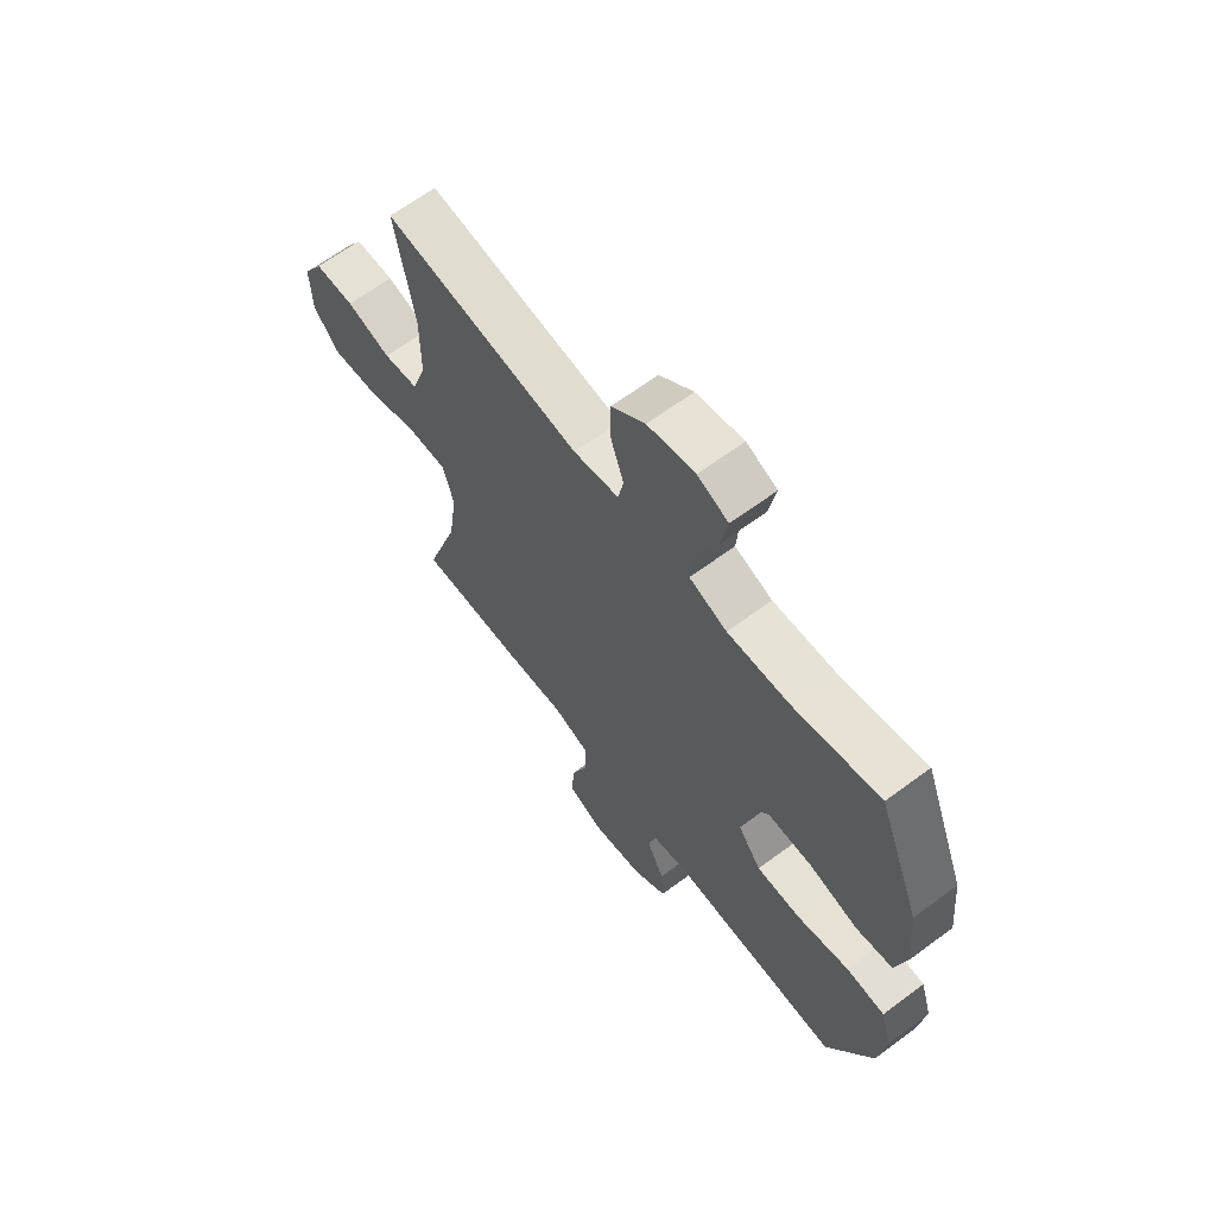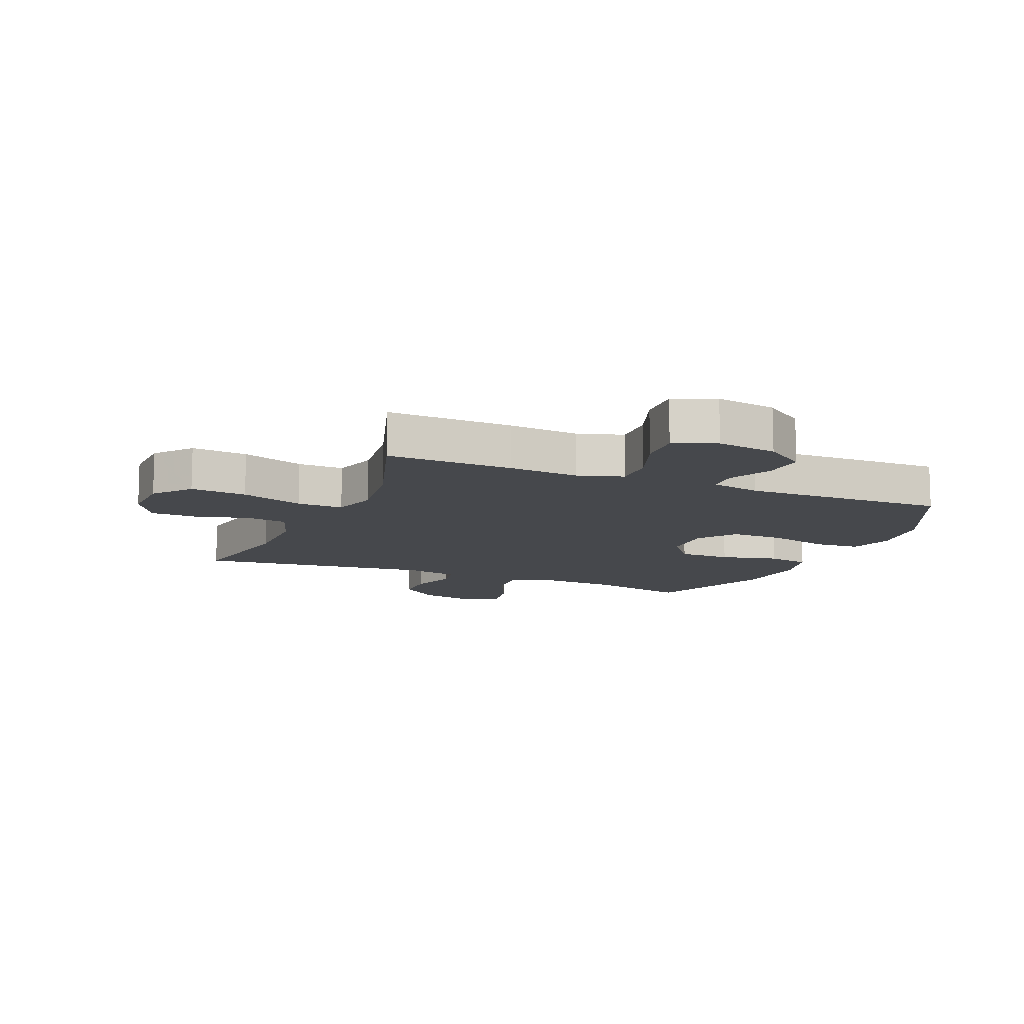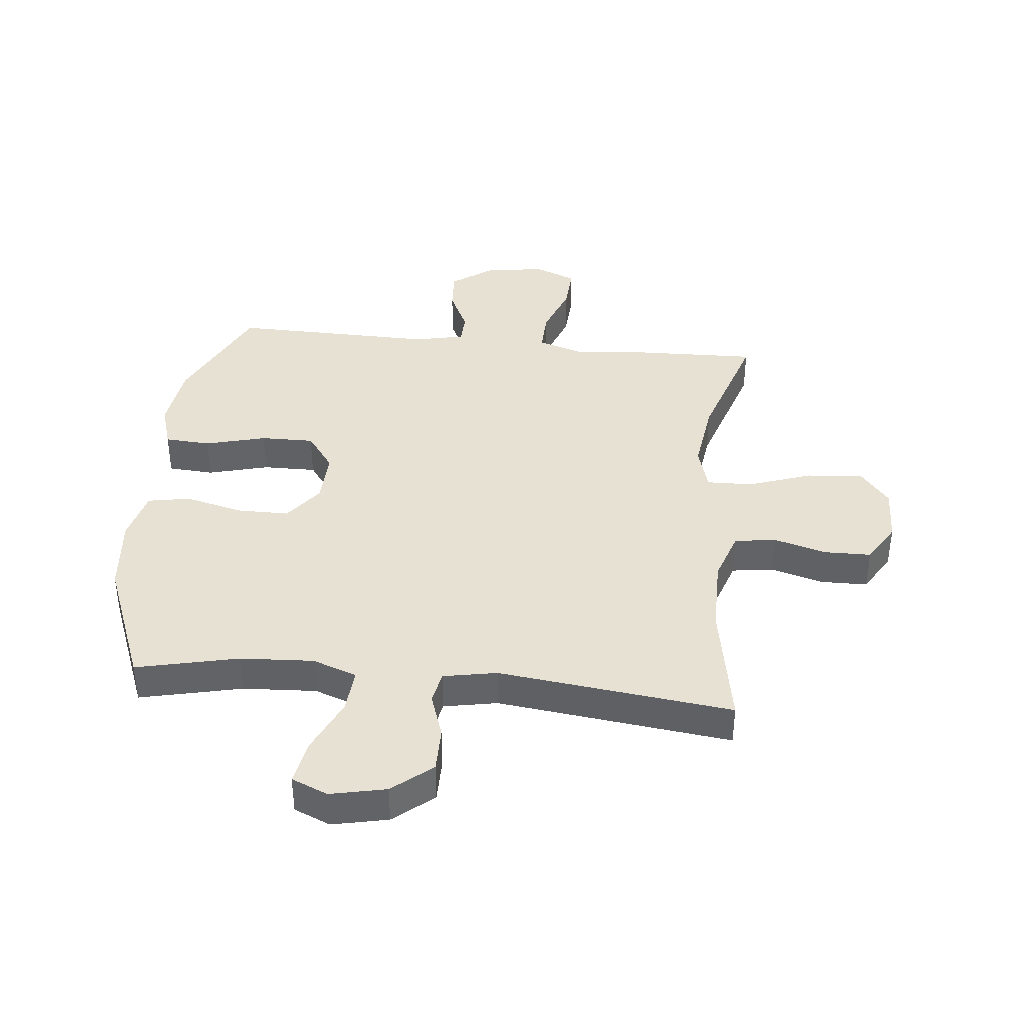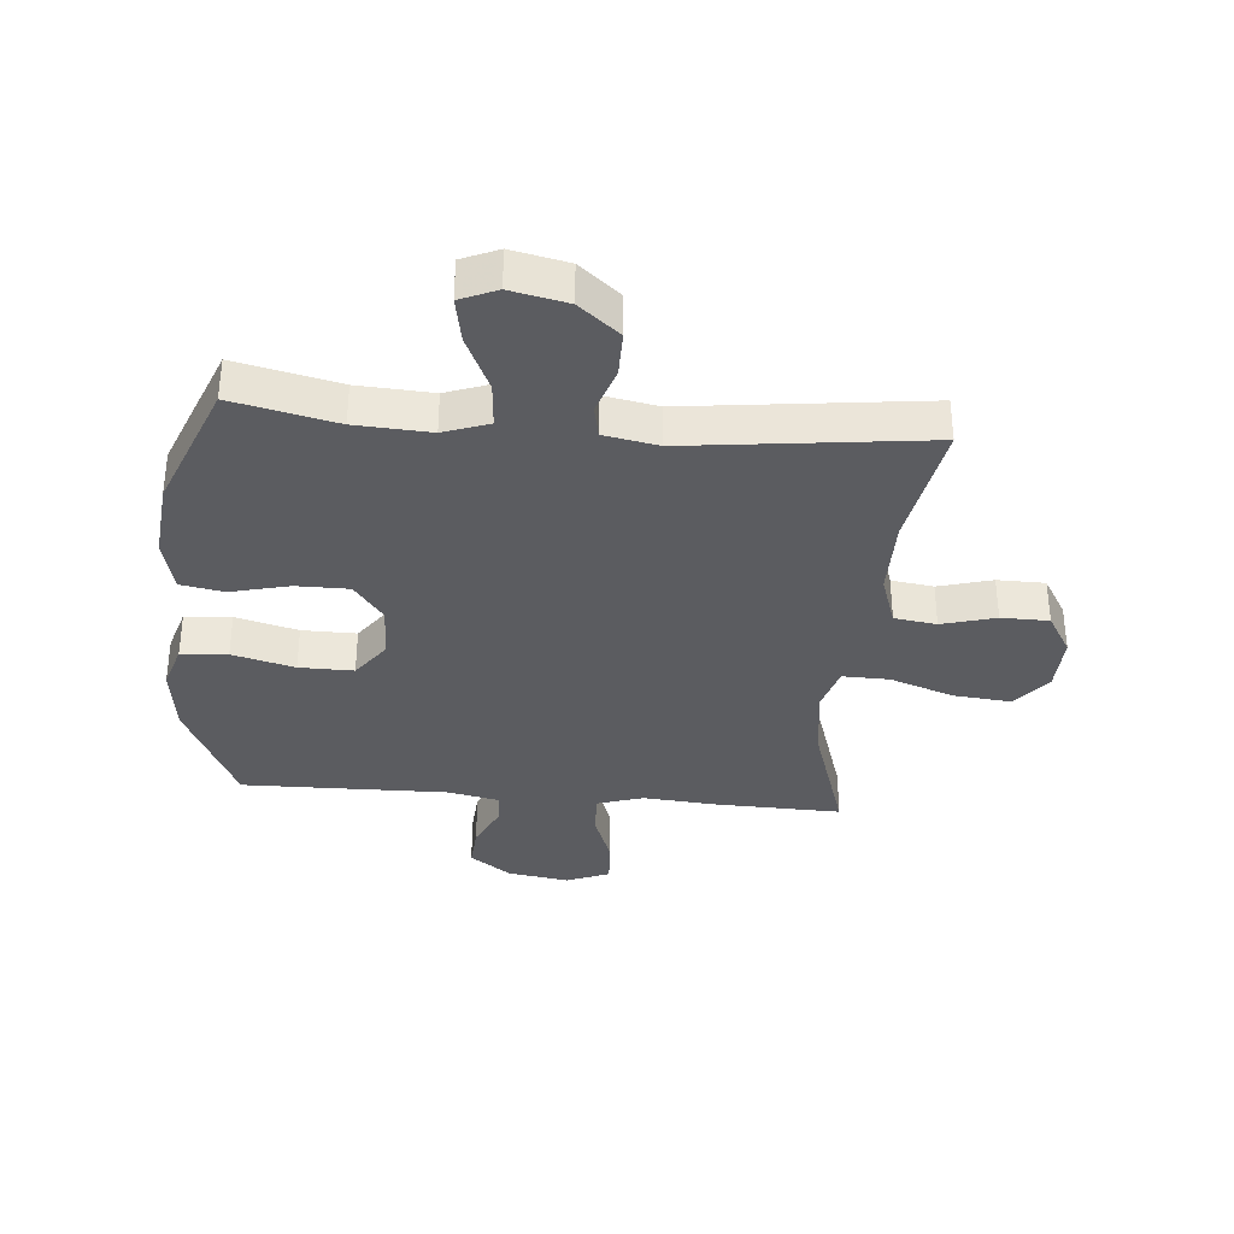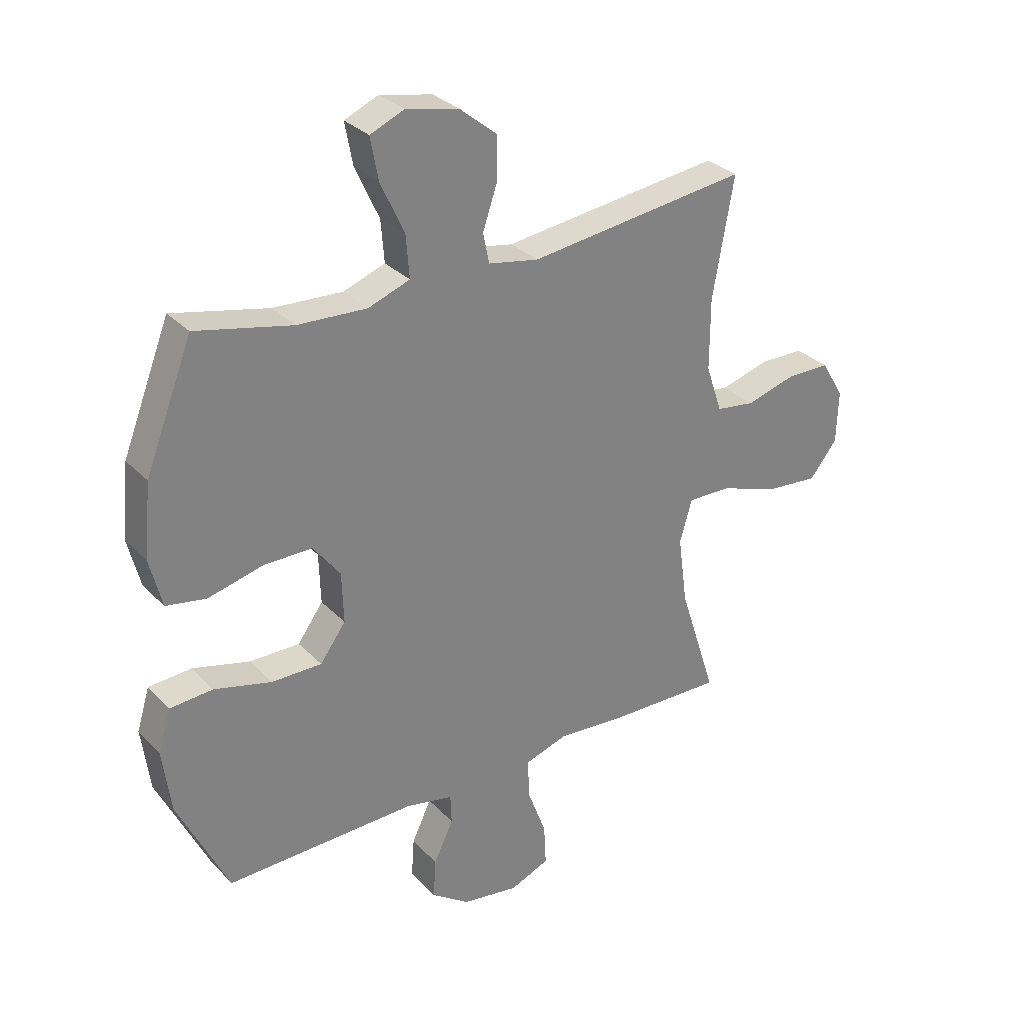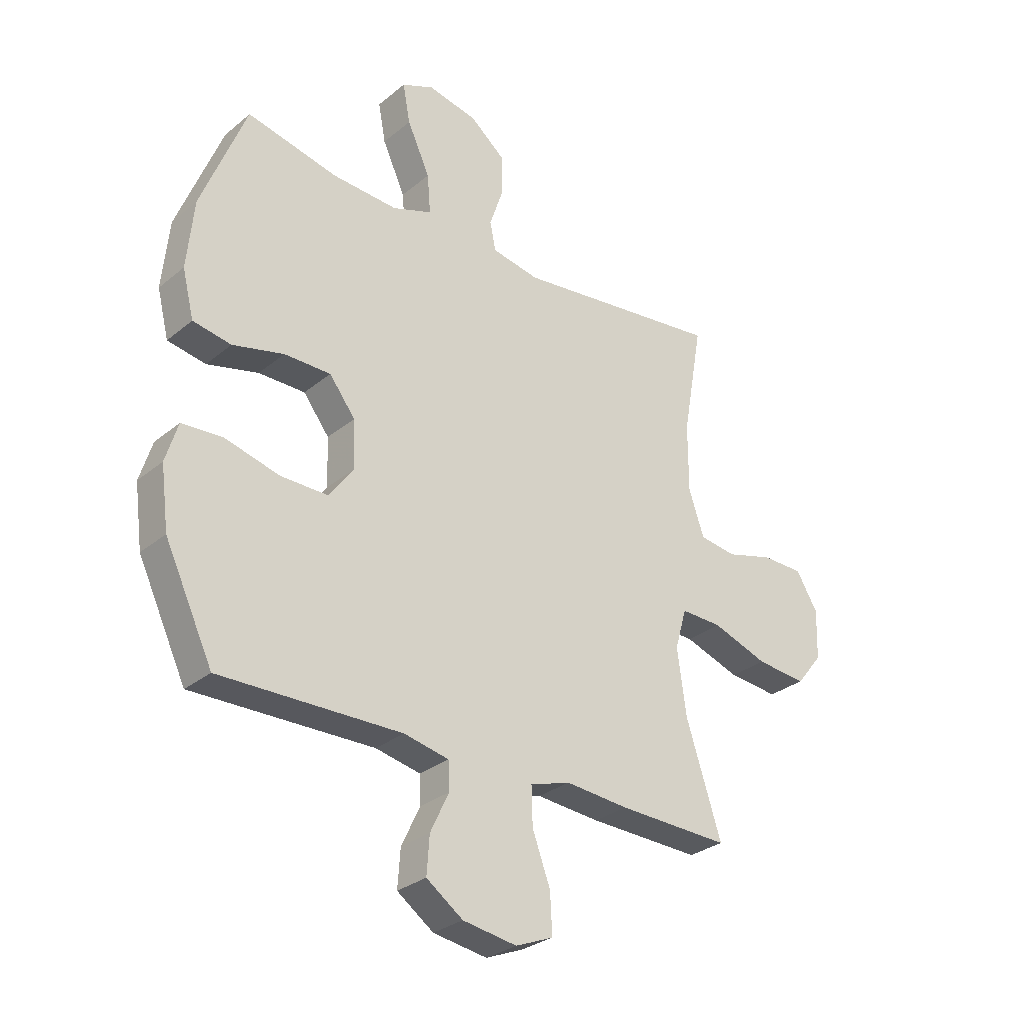
<metadata>
{"format":"obj","ext":"obj","renderer":"f3d","projection":"perspective","resolution":1024,"background":"white","views":[{"elev":64.9,"azim":-126.8,"up":"+Z"},{"elev":-11.5,"azim":157.1,"up":"+Y"},{"elev":39.4,"azim":5.8,"up":"+Y"},{"elev":-34.9,"azim":-5.0,"up":"+Y"},{"elev":30.6,"azim":-35.0,"up":"+Z"},{"elev":-29.6,"azim":-39.9,"up":"+Z"}]}
</metadata>
<code>
v -0.5 0.07 0.5
v -0.328 0.07 0.461
v -0.204 0.07 0.454
v -0.129 0.07 0.481
v -0.135 0.07 0.556
v -0.178 0.07 0.65
v -0.192 0.07 0.725
v -0.131 0.07 0.751
v -0.037 0.07 0.731
v 0.03 0.07 0.676
v 0.03 0.07 0.6
v 0.004 0.07 0.523
v 0.015 0.07 0.469
v 0.105 0.07 0.452
v 0.5 0.07 0.5
v 0.462 0.07 0.286
v 0.462 0.07 0.157
v 0.491 0.07 0.071
v 0.561 0.07 0.061
v 0.65 0.07 0.086
v 0.729 0.07 0.085
v 0.77 0.07 0.017
v 0.767 0.07 -0.078
v 0.717 0.07 -0.14
v 0.622 0.07 -0.131
v 0.516 0.07 -0.094
v 0.438 0.07 -0.092
v 0.416 0.07 -0.169
v 0.433 0.07 -0.293
v 0.5 0.07 -0.5
v 0.288 0.07 -0.494
v 0.168 0.07 -0.484
v 0.092 0.07 -0.508
v 0.094 0.07 -0.579
v 0.128 0.07 -0.671
v 0.132 0.07 -0.746
v 0.061 0.07 -0.775
v -0.041 0.07 -0.759
v -0.11 0.07 -0.71
v -0.105 0.07 -0.639
v -0.07 0.07 -0.565
v -0.072 0.07 -0.512
v -0.157 0.07 -0.494
v -0.5 0.07 -0.5
v -0.591 0.07 -0.309
v -0.606 0.07 -0.194
v -0.583 0.07 -0.119
v -0.506 0.07 -0.114
v -0.403 0.07 -0.141
v -0.313 0.07 -0.142
v -0.267 0.07 -0.079
v -0.27 0.07 0.012
v -0.319 0.07 0.076
v -0.407 0.07 0.076
v -0.504 0.07 0.052
v -0.576 0.07 0.065
v -0.598 0.07 0.153
v -0.585 0.07 0.284
v -0.5 0 0.5
v -0.328 0 0.461
v -0.204 0 0.454
v -0.129 0 0.481
v -0.135 0 0.556
v -0.178 0 0.65
v -0.192 0 0.725
v -0.131 0 0.751
v -0.037 0 0.731
v 0.03 0 0.676
v 0.03 0 0.6
v 0.004 0 0.523
v 0.015 0 0.469
v 0.105 0 0.452
v 0.5 0 0.5
v 0.462 0 0.286
v 0.462 0 0.157
v 0.491 0 0.071
v 0.561 0 0.061
v 0.65 0 0.086
v 0.729 0 0.085
v 0.77 0 0.017
v 0.767 0 -0.078
v 0.717 0 -0.14
v 0.622 0 -0.131
v 0.516 0 -0.094
v 0.438 0 -0.092
v 0.416 0 -0.169
v 0.433 0 -0.293
v 0.5 0 -0.5
v 0.288 0 -0.494
v 0.168 0 -0.484
v 0.092 0 -0.508
v 0.094 0 -0.579
v 0.128 0 -0.671
v 0.132 0 -0.746
v 0.061 0 -0.775
v -0.041 0 -0.759
v -0.11 0 -0.71
v -0.105 0 -0.639
v -0.07 0 -0.565
v -0.072 0 -0.512
v -0.157 0 -0.494
v -0.5 0 -0.5
v -0.591 0 -0.309
v -0.606 0 -0.194
v -0.583 0 -0.119
v -0.506 0 -0.114
v -0.403 0 -0.141
v -0.313 0 -0.142
v -0.267 0 -0.079
v -0.27 0 0.012
v -0.319 0 0.076
v -0.407 0 0.076
v -0.504 0 0.052
v -0.576 0 0.065
v -0.598 0 0.153
v -0.585 0 0.284
f 58 1 2
f 57 58 2
f 56 57 2
f 55 56 2
f 54 55 2
f 53 54 2 3
f 52 53 3 4
f 51 52 4
f 47 48 49
f 46 47 49
f 45 46 49
f 44 45 49
f 43 44 49
f 42 43 49 50
f 39 40 41
f 38 39 41
f 37 38 41
f 36 37 41
f 35 36 41
f 34 35 41
f 33 34 41 42
f 42 50 51
f 33 42 51
f 32 33 51
f 32 51 4
f 31 32 4
f 30 31 4
f 29 30 4
f 24 25 26
f 23 24 26
f 22 23 26
f 21 22 26
f 20 21 26
f 19 20 26
f 18 19 26 27
f 17 18 27
f 16 17 27 28
f 14 15 16
f 13 14 16 28
f 10 11 12
f 9 10 12
f 8 9 12
f 7 8 12
f 6 7 12
f 5 6 12
f 5 12 13
f 13 28 29
f 5 13 29
f 4 5 29
f 60 59 116
f 60 116 115
f 60 115 114
f 60 114 113
f 60 113 112
f 61 60 112 111
f 62 61 111 110
f 62 110 109
f 107 106 105
f 107 105 104
f 107 104 103
f 107 103 102
f 107 102 101
f 108 107 101 100
f 99 98 97
f 99 97 96
f 99 96 95
f 99 95 94
f 99 94 93
f 99 93 92
f 100 99 92 91
f 109 108 100
f 109 100 91
f 109 91 90
f 62 109 90
f 62 90 89
f 62 89 88
f 62 88 87
f 84 83 82
f 84 82 81
f 84 81 80
f 84 80 79
f 84 79 78
f 84 78 77
f 85 84 77 76
f 85 76 75
f 86 85 75 74
f 74 73 72
f 86 74 72 71
f 70 69 68
f 70 68 67
f 70 67 66
f 70 66 65
f 70 65 64
f 70 64 63
f 71 70 63
f 87 86 71
f 87 71 63
f 87 63 62
f 1 59 60 2
f 2 60 61 3
f 3 61 62 4
f 4 62 63 5
f 5 63 64 6
f 6 64 65 7
f 7 65 66 8
f 8 66 67 9
f 9 67 68 10
f 10 68 69 11
f 11 69 70 12
f 12 70 71 13
f 13 71 72 14
f 14 72 73 15
f 15 73 74 16
f 16 74 75 17
f 17 75 76 18
f 18 76 77 19
f 19 77 78 20
f 20 78 79 21
f 21 79 80 22
f 22 80 81 23
f 23 81 82 24
f 24 82 83 25
f 25 83 84 26
f 26 84 85 27
f 27 85 86 28
f 28 86 87 29
f 29 87 88 30
f 30 88 89 31
f 31 89 90 32
f 32 90 91 33
f 33 91 92 34
f 34 92 93 35
f 35 93 94 36
f 36 94 95 37
f 37 95 96 38
f 38 96 97 39
f 39 97 98 40
f 40 98 99 41
f 41 99 100 42
f 42 100 101 43
f 43 101 102 44
f 44 102 103 45
f 45 103 104 46
f 46 104 105 47
f 47 105 106 48
f 48 106 107 49
f 49 107 108 50
f 50 108 109 51
f 51 109 110 52
f 52 110 111 53
f 53 111 112 54
f 54 112 113 55
f 55 113 114 56
f 56 114 115 57
f 57 115 116 58
f 58 116 59 1

</code>
